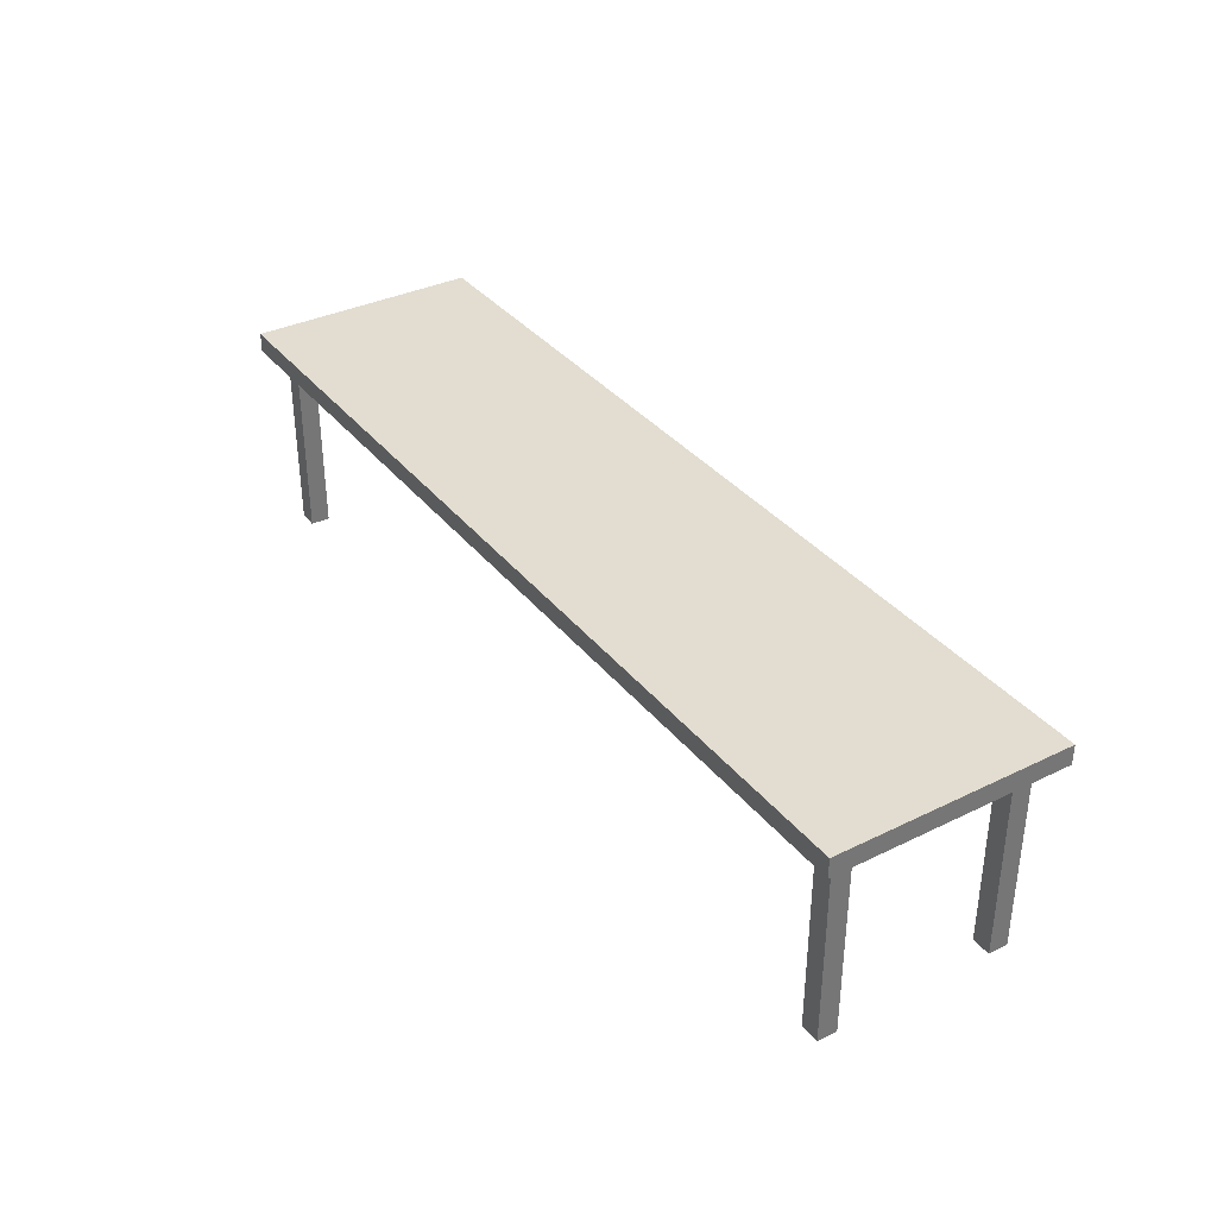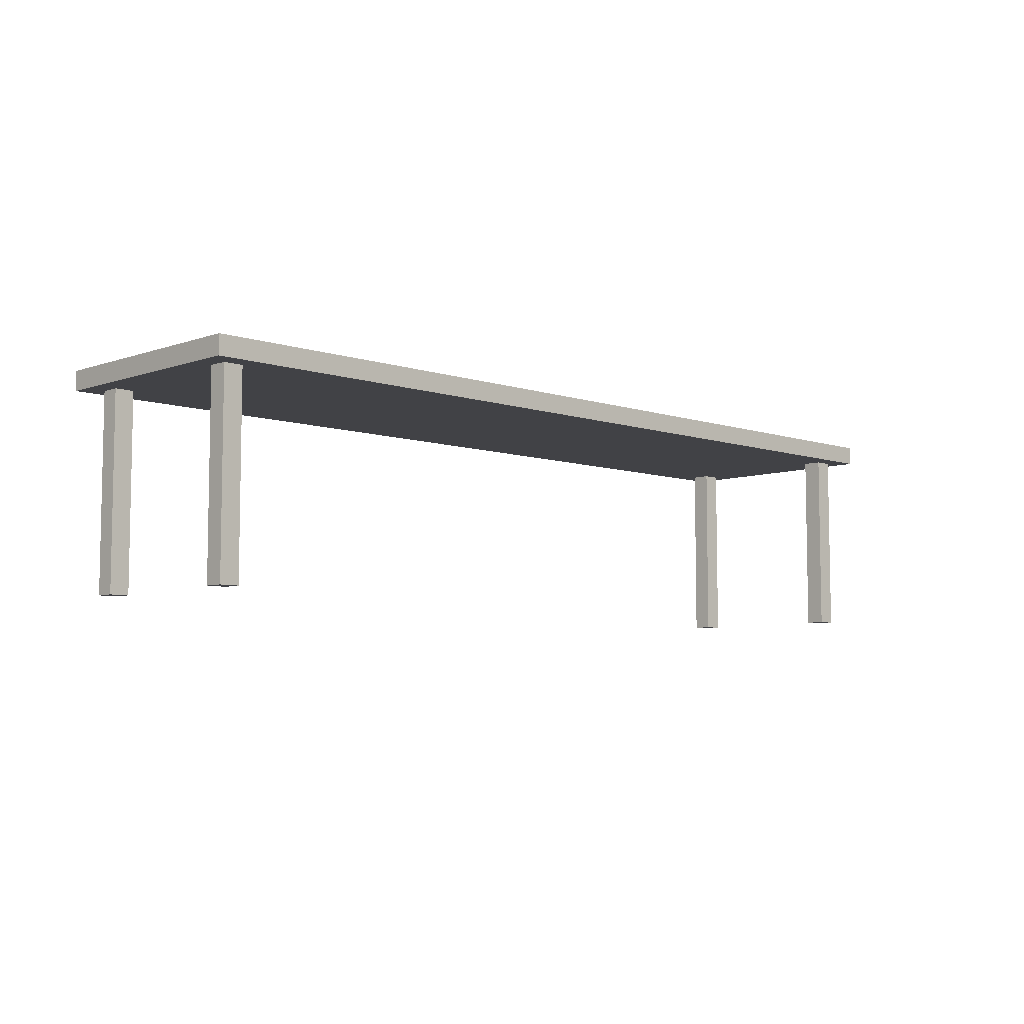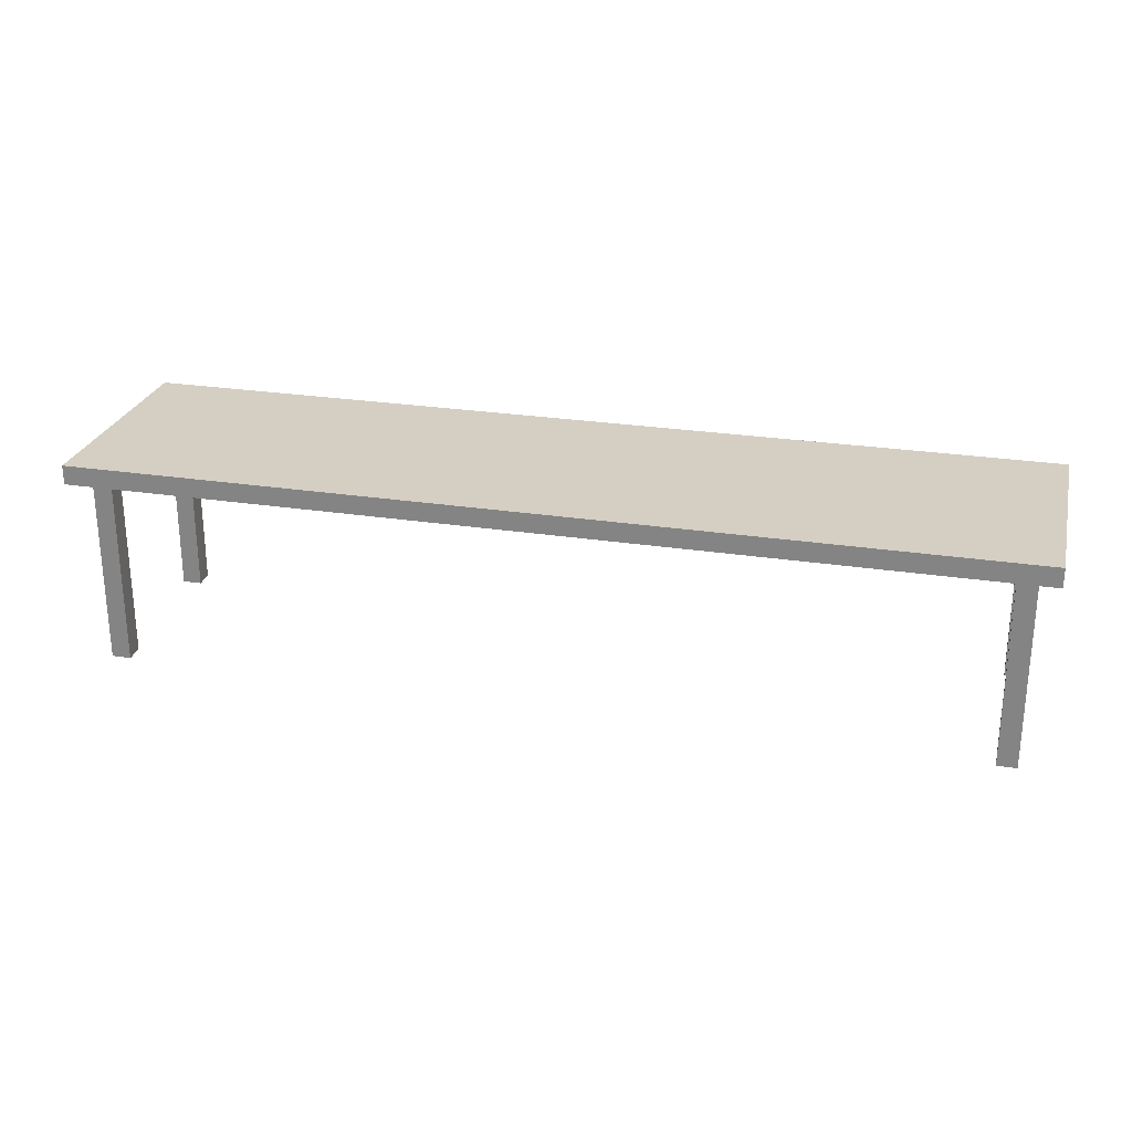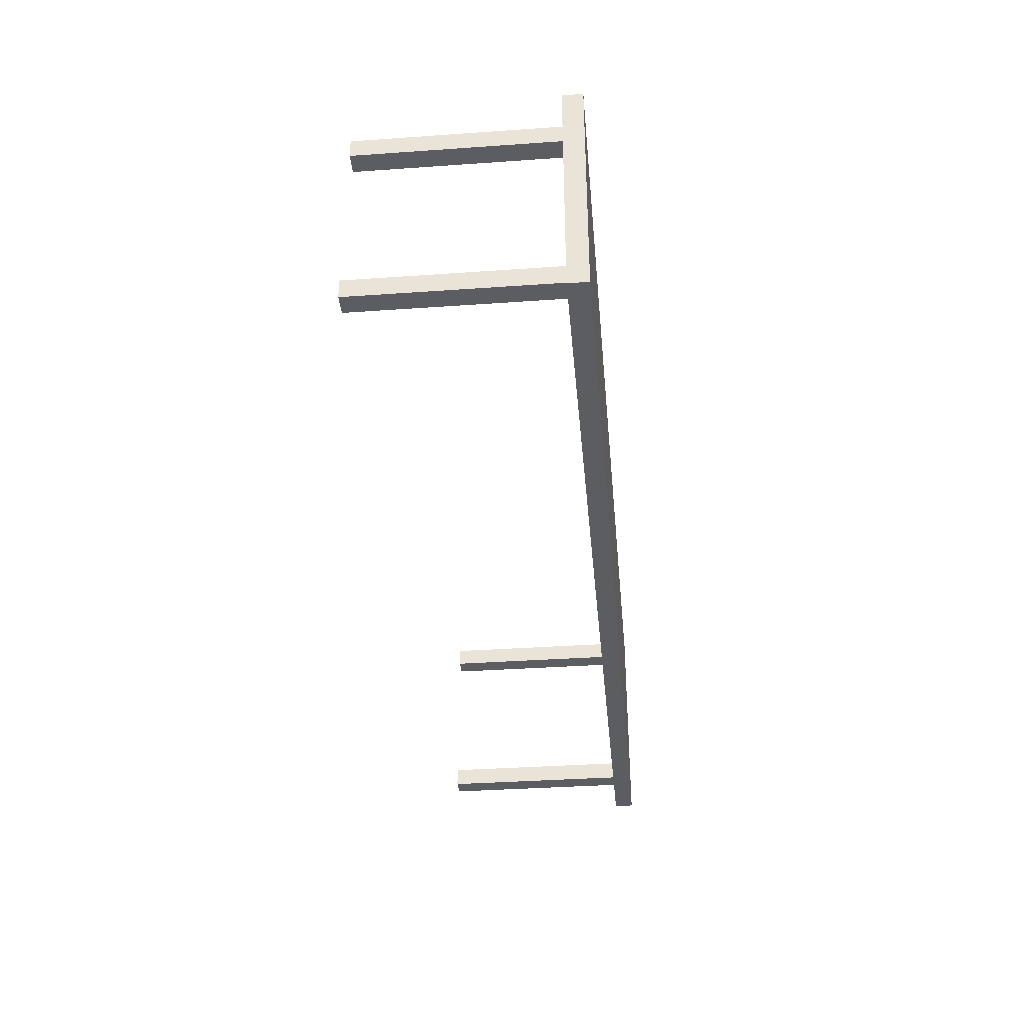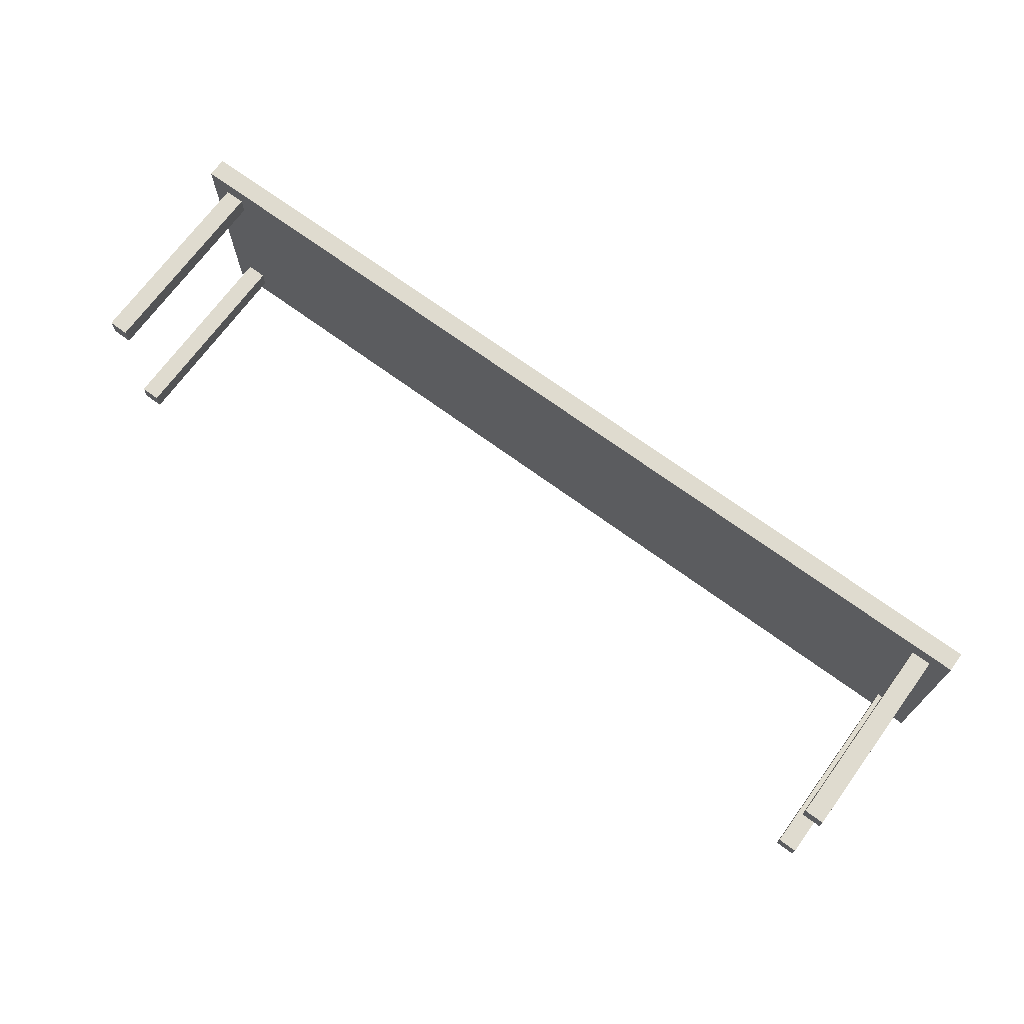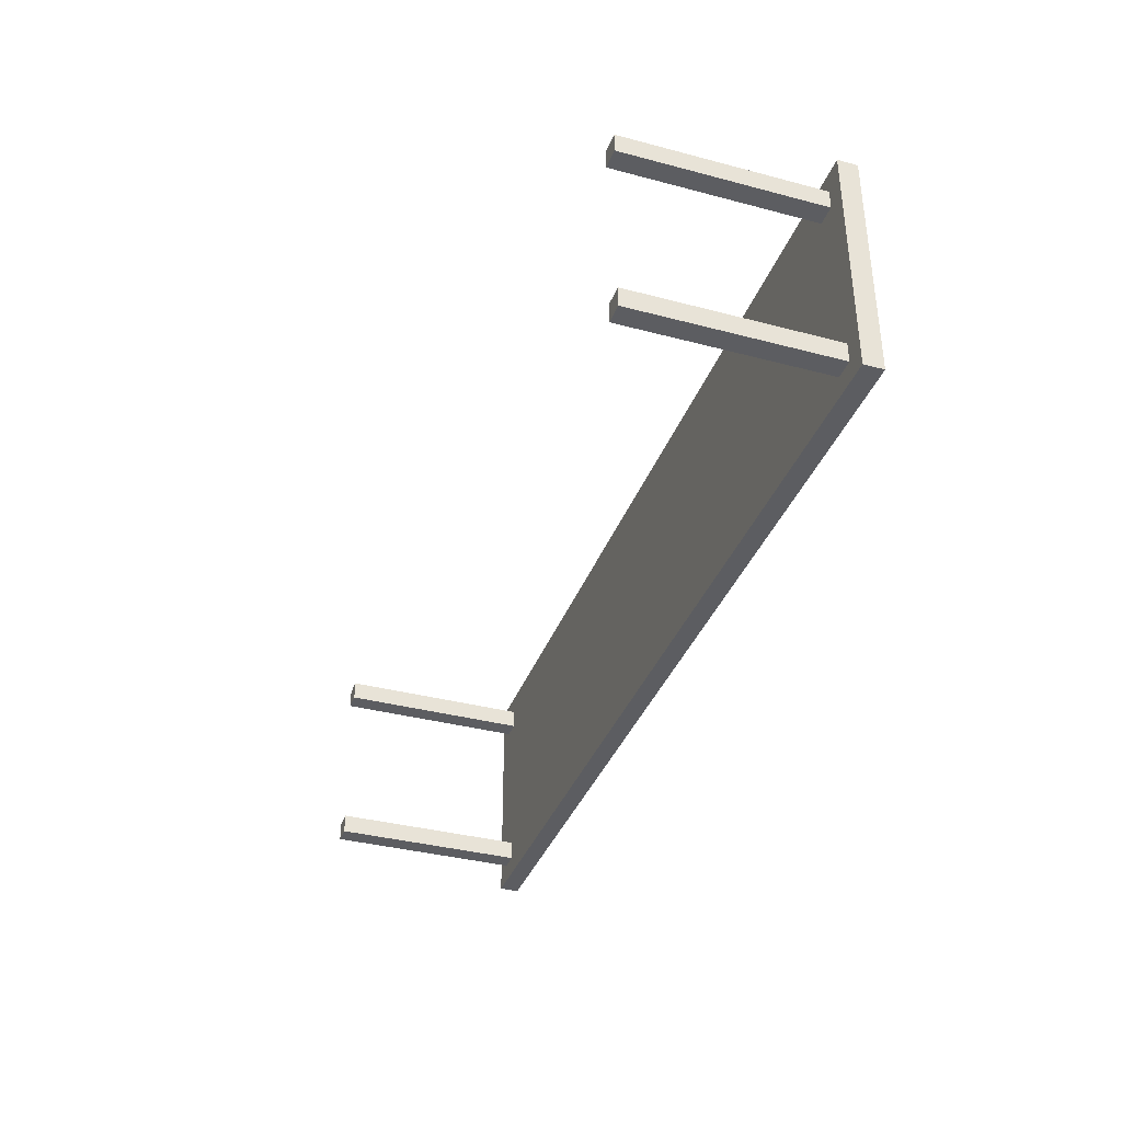
<metadata>
{"format":"obj","ext":"obj","renderer":"f3d","projection":"perspective","resolution":1024,"background":"white","views":[{"elev":35.3,"azim":-122.9,"up":"+Y"},{"elev":-6.6,"azim":-44.5,"up":"+Y"},{"elev":25.8,"azim":13.9,"up":"+Y"},{"elev":-36.6,"azim":95.2,"up":"+Z"},{"elev":70.5,"azim":36.2,"up":"+Z"},{"elev":-36.6,"azim":71.1,"up":"+Z"}]}
</metadata>
<code>
o
v -2 1 0.6
v -2 1 0.4
v -2 1 -5.96e-08
v -2 1 -0.6
v -2 1.1 0.6
v -2 1.1 0.4
v -2 1.1 -5.96e-08
v -2 1.1 -0.6
v -1.9 0 0.5
v -1.9 0 0.4
v -1.9 0 -0.4
v -1.9 0 -0.5
v -1.9 1 0.5
v -1.9 1 0.4
v -1.9 1 -0.4
v -1.9 1 -0.5
v 2.6 0 0.5
v 2.6 0 0.4
v 2.6 0 -0.4
v 2.6 0 -0.5
v 2.6 1 0.5
v 2.6 1 0.4
v 2.6 1 -0.4
v 2.6 1 -0.5
v -1.8 0 0.5
v -1.8 0 0.4
v -1.8 0 -0.4
v -1.8 0 -0.5
v -1.8 1 0.5
v -1.8 1 0.4
v -1.8 1 -0.4
v -1.8 1 -0.5
v 2.7 0 0.5
v 2.7 0 0.4
v 2.7 0 -0.4
v 2.7 0 -0.5
v 2.7 1 0.5
v 2.7 1 0.4
v 2.7 1 -0.4
v 2.7 1 -0.5
v 2.8 1 0.6
v 2.8 1 0.1
v 2.8 1 -5.96e-08
v 2.8 1 -0.2
v 2.8 1 -0.3
v 2.8 1 -0.4
v 2.8 1 -0.6
v 2.8 1.1 0.6
v 2.8 1.1 0.1
v 2.8 1.1 -5.96e-08
v 2.8 1.1 -0.2
v 2.8 1.1 -0.3
v 2.8 1.1 -0.4
v 2.8 1.1 -0.6
v -2 1 0.6
v -2 1.1 0.6
v 2.8 1 0.6
v 2.8 1.1 0.6
v -1.9 0 0.5
v -1.9 1 0.5
v -1.8 0 0.5
v -1.8 1 0.5
v 2.6 0 0.5
v 2.6 1 0.5
v 2.7 0 0.5
v 2.7 1 0.5
v -1.9 0 -0.4
v -1.9 1 -0.4
v -1.8 0 -0.4
v -1.8 1 -0.4
v 2.6 0 -0.4
v 2.6 1 -0.4
v 2.7 0 -0.4
v 2.7 1 -0.4
v -1.9 0 0.4
v -1.9 1 0.4
v -1.8 0 0.4
v -1.8 1 0.4
v 2.6 0 0.4
v 2.6 1 0.4
v 2.7 0 0.4
v 2.7 1 0.4
v -1.9 0 -0.5
v -1.9 1 -0.5
v -1.8 0 -0.5
v -1.8 1 -0.5
v 2.6 0 -0.5
v 2.6 1 -0.5
v 2.7 0 -0.5
v 2.7 1 -0.5
v -2 1 -0.6
v -2 1.1 -0.6
v -1.4 1 -0.6
v -1.4 1.1 -0.6
v -1.3 1 -0.6
v -1.3 1.1 -0.6
v 1.5 1 -0.6
v 1.5 1.1 -0.6
v 1.7 1 -0.6
v 1.7 1.1 -0.6
v 1.9 1 -0.6
v 1.9 1.1 -0.6
v 2.1 1 -0.6
v 2.1 1.1 -0.6
v 2.5 1 -0.6
v 2.5 1.1 -0.6
v 2.8 1 -0.6
v 2.8 1.1 -0.6
v -1.9 0 0.5
v -1.8 0 0.5
v 2.6 0 0.5
v 2.7 0 0.5
v -1.9 0 0.4
v -1.8 0 0.4
v 2.6 0 0.4
v 2.7 0 0.4
v -1.9 0 -0.4
v -1.8 0 -0.4
v 2.6 0 -0.4
v 2.7 0 -0.4
v -1.9 0 -0.5
v -1.8 0 -0.5
v 2.6 0 -0.5
v 2.7 0 -0.5
v -2 1 0.6
v 2.8 1 0.6
v -1.9 1 0.5
v -1.8 1 0.5
v 2.6 1 0.5
v 2.7 1 0.5
v -2 1 0.4
v -1.9 1 0.4
v -1.8 1 0.4
v 2.6 1 0.4
v 2.7 1 0.4
v -1.9 1 0.3
v -1.7 1 0.3
v -1.5 1 0.3
v -1.4 1 0.3
v -1.9 1 0.2
v -1.7 1 0.2
v -1.5 1 0.2
v -1.4 1 0.2
v 2.7 1 0.1
v 2.8 1 0.1
v -2 1 -5.96e-08
v -1.9 1 -5.96e-08
v 2.7 1 -5.96e-08
v 2.8 1 -5.96e-08
v 2.3 1 -0.2
v 2.4 1 -0.2
v 2.7 1 -0.2
v 2.8 1 -0.2
v 2.3 1 -0.3
v 2.4 1 -0.3
v 2.7 1 -0.3
v 2.8 1 -0.3
v -1.9 1 -0.4
v -1.8 1 -0.4
v 2.4 1 -0.4
v 2.6 1 -0.4
v 2.7 1 -0.4
v 2.8 1 -0.4
v -1.9 1 -0.5
v -1.8 1 -0.5
v -1.4 1 -0.5
v -1.3 1 -0.5
v 1.5 1 -0.5
v 1.7 1 -0.5
v 1.9 1 -0.5
v 2.1 1 -0.5
v 2.5 1 -0.5
v 2.6 1 -0.5
v 2.7 1 -0.5
v -2 1 -0.6
v -1.4 1 -0.6
v -1.3 1 -0.6
v 1.5 1 -0.6
v 1.7 1 -0.6
v 1.9 1 -0.6
v 2.1 1 -0.6
v 2.5 1 -0.6
v 2.8 1 -0.6
v -2 1.1 0.6
v 2.8 1.1 0.6
v 2.6 1.1 0.5
v 2.7 1.1 0.5
v -2 1.1 0.4
v -1.9 1.1 0.4
v 2.6 1.1 0.4
v 2.7 1.1 0.4
v -1.9 1.1 0.3
v -1.7 1.1 0.3
v -1.5 1.1 0.3
v -1.4 1.1 0.3
v -1.9 1.1 0.2
v -1.7 1.1 0.2
v -1.5 1.1 0.2
v -1.4 1.1 0.2
v 2.7 1.1 0.1
v 2.8 1.1 0.1
v -2 1.1 -5.96e-08
v -1.9 1.1 -5.96e-08
v 2.7 1.1 -5.96e-08
v 2.8 1.1 -5.96e-08
v 2.3 1.1 -0.2
v 2.4 1.1 -0.2
v 2.7 1.1 -0.2
v 2.8 1.1 -0.2
v 2.3 1.1 -0.3
v 2.4 1.1 -0.3
v 2.7 1.1 -0.3
v 2.8 1.1 -0.3
v 2.4 1.1 -0.4
v 2.7 1.1 -0.4
v 2.8 1.1 -0.4
v -1.4 1.1 -0.5
v -1.3 1.1 -0.5
v 1.5 1.1 -0.5
v 1.7 1.1 -0.5
v 1.9 1.1 -0.5
v 2.1 1.1 -0.5
v 2.5 1.1 -0.5
v 2.7 1.1 -0.5
v -2 1.1 -0.6
v -1.4 1.1 -0.6
v -1.3 1.1 -0.6
v 1.5 1.1 -0.6
v 1.7 1.1 -0.6
v 1.9 1.1 -0.6
v 2.1 1.1 -0.6
v 2.5 1.1 -0.6
v 2.8 1.1 -0.6
f 5 2 1
f 6 3 2
f 6 2 5
f 7 4 3
f 7 3 6
f 8 4 7
f 13 10 9
f 14 10 13
f 15 12 11
f 16 12 15
f 21 18 17
f 22 18 21
f 23 20 19
f 24 20 23
f 25 26 29
f 29 26 30
f 27 28 31
f 31 28 32
f 33 34 37
f 37 34 38
f 35 36 39
f 39 36 40
f 41 42 48
f 42 43 49
f 48 42 49
f 43 44 50
f 49 43 50
f 44 45 51
f 50 44 51
f 45 46 52
f 51 45 52
f 46 47 53
f 52 46 53
f 53 47 54
f 57 56 55
f 58 56 57
f 61 60 59
f 62 60 61
f 65 64 63
f 66 64 65
f 69 68 67
f 70 68 69
f 73 72 71
f 74 72 73
f 75 76 77
f 77 76 78
f 79 80 81
f 81 80 82
f 83 84 85
f 85 84 86
f 87 88 89
f 89 88 90
f 91 92 93
f 93 92 94
f 93 94 95
f 95 94 96
f 95 96 97
f 97 96 98
f 97 98 99
f 99 98 100
f 99 100 101
f 101 100 102
f 101 102 103
f 103 102 104
f 103 104 105
f 105 104 106
f 105 106 107
f 107 106 108
f 113 110 109
f 114 110 113
f 115 112 111
f 116 112 115
f 121 118 117
f 122 118 121
f 123 120 119
f 124 120 123
f 127 126 125
f 128 126 127
f 129 126 128
f 130 126 129
f 131 127 125
f 132 127 131
f 133 129 128
f 134 129 133
f 135 126 130
f 136 134 133
f 136 135 134
f 136 132 131
f 136 133 132
f 137 135 136
f 138 135 137
f 139 135 138
f 140 136 131
f 140 137 136
f 141 138 137
f 141 137 140
f 142 139 138
f 142 138 141
f 143 135 139
f 143 139 142
f 144 126 135
f 144 135 143
f 144 143 142
f 144 142 141
f 144 141 140
f 145 126 144
f 146 140 131
f 147 144 140
f 147 140 146
f 148 145 144
f 148 144 147
f 149 145 148
f 150 147 146
f 150 148 147
f 150 149 148
f 151 149 150
f 152 149 151
f 153 149 152
f 154 150 146
f 154 151 150
f 155 152 151
f 155 151 154
f 156 153 152
f 156 152 155
f 157 153 156
f 158 155 154
f 158 154 146
f 159 155 158
f 160 156 155
f 160 155 159
f 161 156 160
f 162 157 156
f 162 156 161
f 163 157 162
f 164 158 146
f 165 161 160
f 165 160 159
f 166 161 165
f 167 161 166
f 168 161 167
f 169 161 168
f 170 161 169
f 171 161 170
f 172 161 171
f 173 161 172
f 174 163 162
f 175 164 146
f 175 165 164
f 175 166 165
f 176 167 166
f 176 166 175
f 177 168 167
f 177 167 176
f 178 169 168
f 178 168 177
f 179 170 169
f 179 169 178
f 180 171 170
f 180 170 179
f 181 172 171
f 181 171 180
f 182 174 173
f 182 172 181
f 182 173 172
f 183 163 174
f 183 174 182
f 184 185 186
f 186 185 187
f 184 186 188
f 188 186 189
f 186 187 190
f 189 186 190
f 187 185 191
f 190 187 191
f 189 190 192
f 188 189 192
f 190 191 192
f 192 191 193
f 193 191 194
f 194 191 195
f 188 192 196
f 192 193 196
f 193 194 197
f 196 193 197
f 194 195 198
f 197 194 198
f 195 191 199
f 198 195 199
f 191 185 200
f 199 191 200
f 198 199 200
f 197 198 200
f 196 197 200
f 200 185 201
f 188 196 202
f 196 200 203
f 202 196 203
f 200 201 204
f 203 200 204
f 204 201 205
f 202 203 206
f 203 204 206
f 204 205 206
f 206 205 207
f 207 205 208
f 208 205 209
f 202 206 210
f 206 207 210
f 207 208 211
f 210 207 211
f 208 209 212
f 211 208 212
f 212 209 213
f 210 211 214
f 211 212 214
f 212 213 215
f 214 212 215
f 215 213 216
f 202 210 217
f 210 214 217
f 214 215 217
f 217 215 218
f 218 215 219
f 219 215 220
f 220 215 221
f 221 215 222
f 222 215 223
f 215 216 224
f 223 215 224
f 202 217 225
f 217 218 226
f 225 217 226
f 218 219 227
f 226 218 227
f 219 220 228
f 227 219 228
f 220 221 229
f 228 220 229
f 221 222 230
f 229 221 230
f 222 223 231
f 230 222 231
f 223 224 232
f 231 223 232
f 224 216 233
f 232 224 233

</code>
